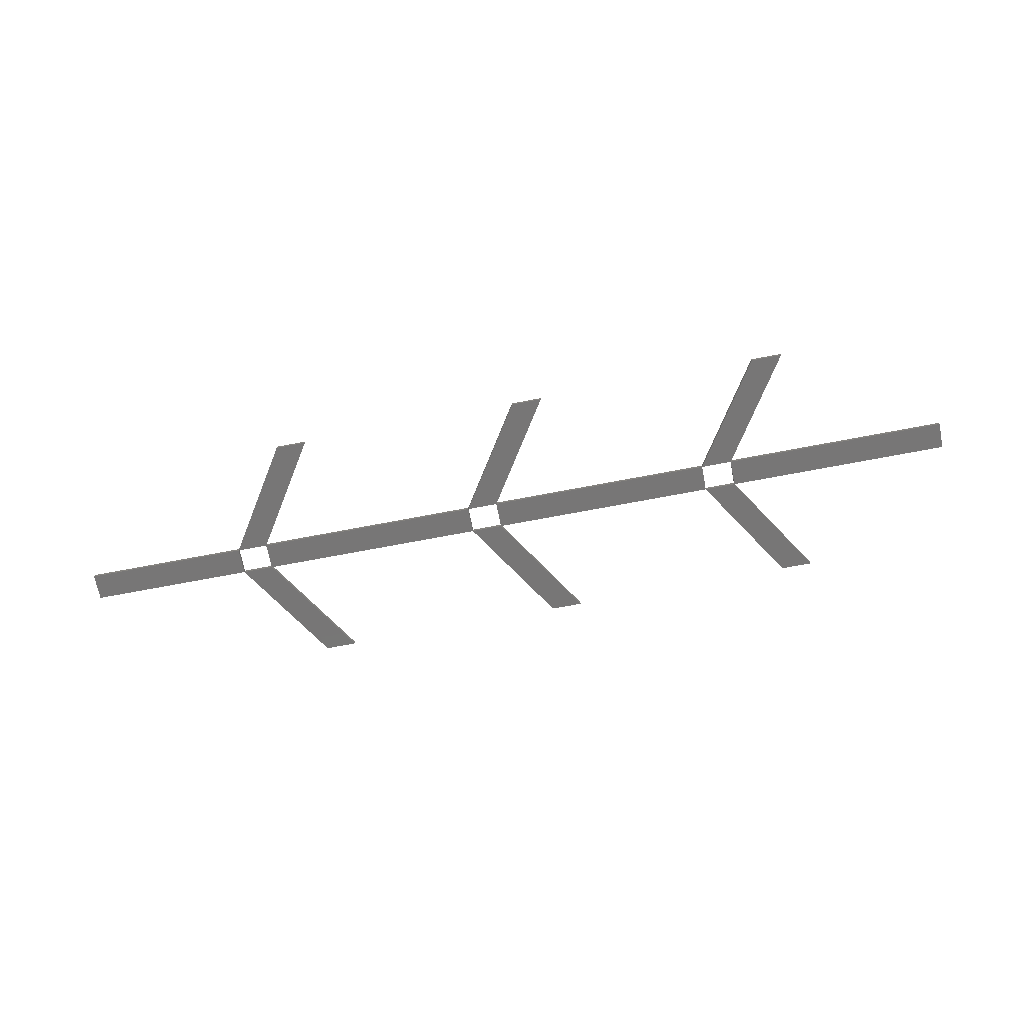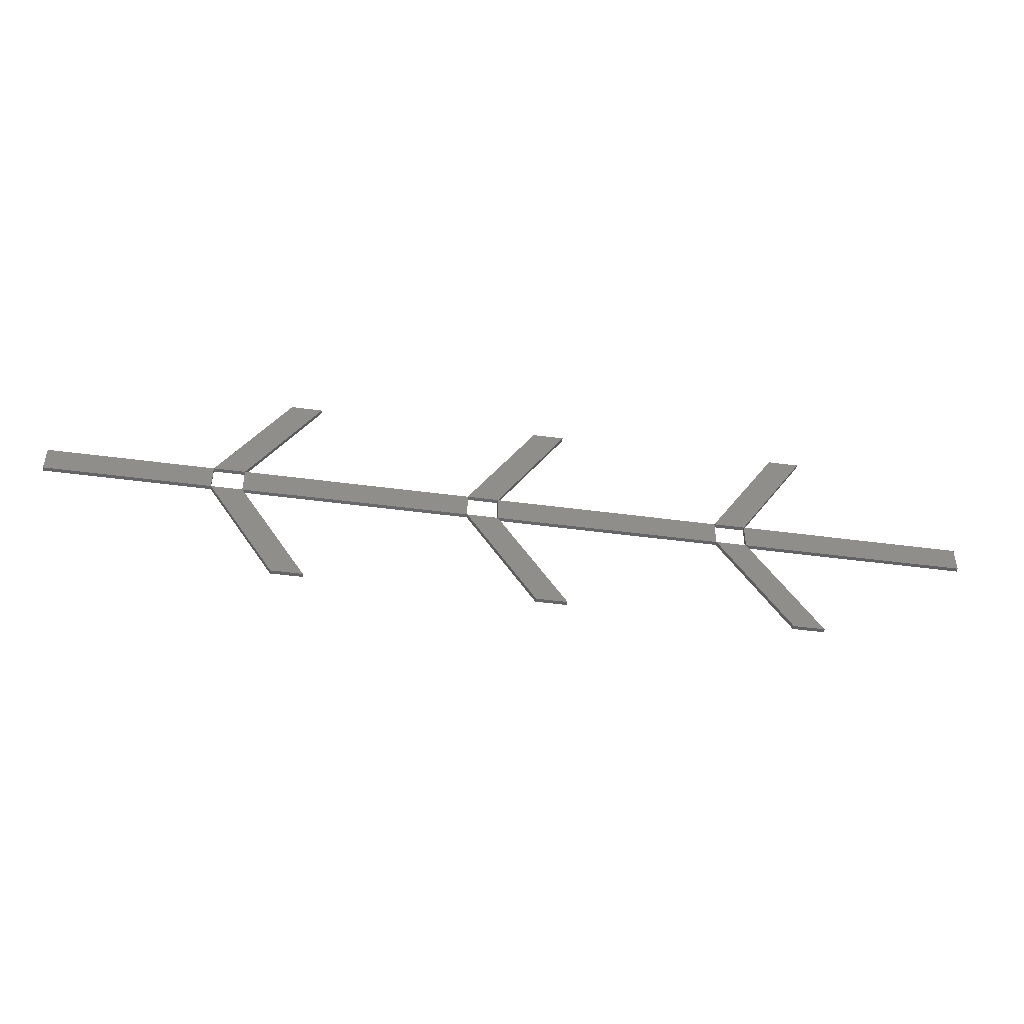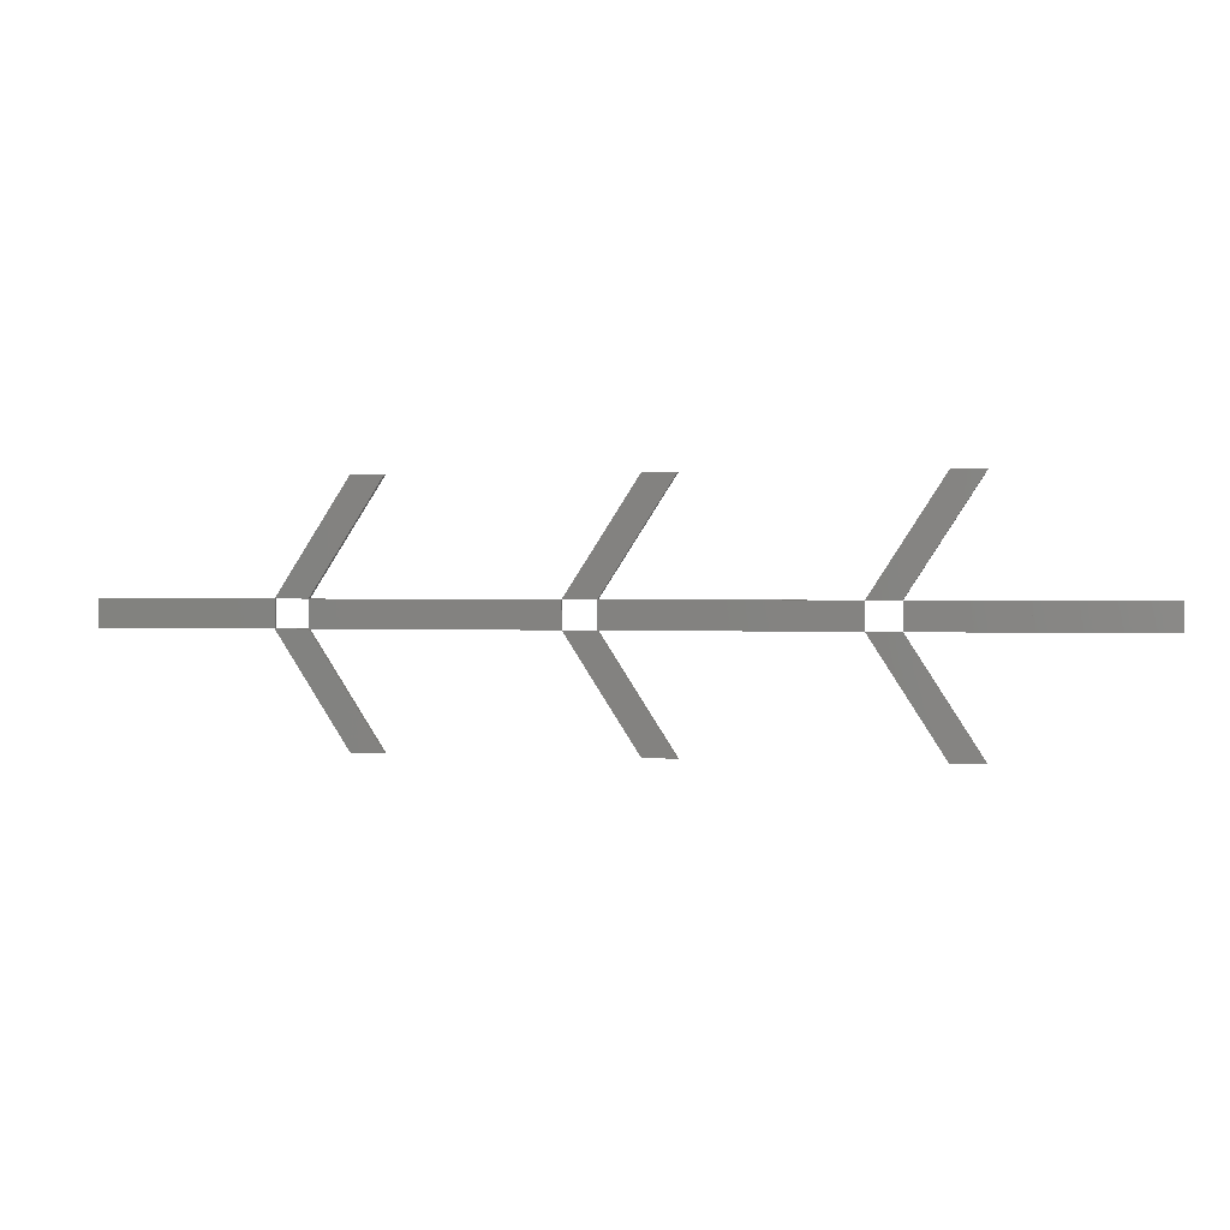
<metadata>
{"format":"stl","ext":"stl","renderer":"f3d","projection":"perspective","resolution":1024,"background":"white","views":[{"elev":-69.1,"azim":-169.1,"up":"+Z"},{"elev":-46.6,"azim":171.3,"up":"+Y"},{"elev":1.1,"azim":-168.4,"up":"+Y"}]}
</metadata>
<code>
# stl→obj: 82 verts, 320 faces
v 28.9 13.82 0
v -0.0003378 13.82 0
v 14.45 15.5 0
v -0.0003378 17.18 0
v 28.9 17.18 0
v 28.9 13.82 0.54
v -0.0003378 13.82 0.54
v -0.0003378 17.18 0.54
v 28.9 17.18 0.54
v 14.45 15.5 0.54
v 20.03 0.001 0
v 26.46 6.91 0
v 26.46 6.911 0
v 32.89 13.82 0
v 24.02 0.001 0
v 20.03 0.001 0.54
v 32.89 13.82 0.54
v 24.02 0.001 0.54
v 26.46 6.91 0.54
v 26.46 6.911 0.54
v 20.03 31 0
v 26.46 24.09 0
v 24.02 31 0
v 32.89 17.18 0
v 20.03 31 0.54
v 24.02 31 0.54
v 32.89 17.18 0.54
v 26.46 24.09 0.54
v 61.9 13.82 0
v 47.4 15.5 0
v 61.9 17.18 0
v 61.9 13.82 0.54
v 61.9 17.18 0.54
v 47.4 15.5 0.54
v 53.03 0.001 0
v 59.46 6.91 0
v 59.46 6.911 0
v 65.89 13.82 0
v 57.02 0.001 0
v 53.03 0.001 0.54
v 65.89 13.82 0.54
v 57.02 0.001 0.54
v 59.46 6.91 0.54
v 59.46 6.911 0.54
v 53.03 31 0
v 59.46 24.09 0
v 57.02 31 0
v 65.89 17.18 0
v 53.03 31 0.54
v 57.02 31 0.54
v 65.89 17.18 0.54
v 59.46 24.09 0.54
v 94.9 13.82 0
v 80.4 15.5 0
v 94.9 17.18 0
v 94.9 13.82 0.54
v 94.9 17.18 0.54
v 80.4 15.5 0.54
v 86.03 0.001 0
v 92.46 6.91 0
v 92.46 6.911 0
v 98.89 13.82 0
v 90.02 0.001 0
v 86.03 0.001 0.54
v 98.89 13.82 0.54
v 90.02 0.001 0.54
v 92.46 6.91 0.54
v 92.46 6.911 0.54
v 86.03 31 0
v 92.46 24.09 0
v 90.02 31 0
v 98.89 17.18 0
v 86.03 31 0.54
v 90.02 31 0.54
v 98.89 17.18 0.54
v 92.46 24.09 0.54
v 120 13.82 0
v 109.4 15.5 0
v 120 17.18 0
v 120 13.82 0.54
v 120 17.18 0.54
v 109.4 15.5 0.54
f 1 2 3
f 2 3 3
f 2 4 3
f 4 3 3
f 4 5 3
f 5 3 3
f 5 1 3
f 1 3 3
f 2 1 6
f 7 2 6
f 4 2 7
f 8 4 7
f 5 4 8
f 9 5 8
f 1 5 9
f 6 1 9
f 3 3 10
f 3 10 10
f 3 3 10
f 3 10 10
f 3 3 10
f 3 10 10
f 3 3 10
f 3 10 10
f 7 6 10
f 10 7 10
f 8 7 10
f 10 8 10
f 9 8 10
f 10 9 10
f 6 9 10
f 10 6 10
f 11 1 12
f 1 13 12
f 1 14 13
f 14 13 13
f 14 15 13
f 15 12 13
f 15 11 12
f 11 12 12
f 1 11 16
f 6 1 16
f 14 1 6
f 17 14 6
f 15 14 17
f 18 15 17
f 11 15 18
f 16 11 18
f 12 13 19
f 13 20 19
f 13 13 20
f 13 20 20
f 13 12 20
f 12 19 20
f 12 12 19
f 12 19 19
f 6 16 19
f 20 6 19
f 17 6 20
f 20 17 20
f 18 17 20
f 19 18 20
f 16 18 19
f 19 16 19
f 5 21 22
f 21 22 22
f 21 23 22
f 23 22 22
f 23 24 22
f 24 22 22
f 24 5 22
f 5 22 22
f 21 5 9
f 25 21 9
f 23 21 25
f 26 23 25
f 24 23 26
f 27 24 26
f 5 24 27
f 9 5 27
f 22 22 28
f 22 28 28
f 22 22 28
f 22 28 28
f 22 22 28
f 22 28 28
f 22 22 28
f 22 28 28
f 25 9 28
f 28 25 28
f 26 25 28
f 28 26 28
f 27 26 28
f 28 27 28
f 9 27 28
f 28 9 28
f 29 14 30
f 14 30 30
f 14 24 30
f 24 30 30
f 24 31 30
f 31 30 30
f 31 29 30
f 29 30 30
f 14 29 32
f 17 14 32
f 24 14 17
f 27 24 17
f 31 24 27
f 33 31 27
f 29 31 33
f 32 29 33
f 30 30 34
f 30 34 34
f 30 30 34
f 30 34 34
f 30 30 34
f 30 34 34
f 30 30 34
f 30 34 34
f 17 32 34
f 34 17 34
f 27 17 34
f 34 27 34
f 33 27 34
f 34 33 34
f 32 33 34
f 34 32 34
f 35 29 36
f 29 37 36
f 29 38 37
f 38 37 37
f 38 39 37
f 39 36 37
f 39 35 36
f 35 36 36
f 29 35 40
f 32 29 40
f 38 29 32
f 41 38 32
f 39 38 41
f 42 39 41
f 35 39 42
f 40 35 42
f 36 37 43
f 37 44 43
f 37 37 44
f 37 44 44
f 37 36 44
f 36 43 44
f 36 36 43
f 36 43 43
f 32 40 43
f 44 32 43
f 41 32 44
f 44 41 44
f 42 41 44
f 43 42 44
f 40 42 43
f 43 40 43
f 31 45 46
f 45 46 46
f 45 47 46
f 47 46 46
f 47 48 46
f 48 46 46
f 48 31 46
f 31 46 46
f 45 31 33
f 49 45 33
f 47 45 49
f 50 47 49
f 48 47 50
f 51 48 50
f 31 48 51
f 33 31 51
f 46 46 52
f 46 52 52
f 46 46 52
f 46 52 52
f 46 46 52
f 46 52 52
f 46 46 52
f 46 52 52
f 49 33 52
f 52 49 52
f 50 49 52
f 52 50 52
f 51 50 52
f 52 51 52
f 33 51 52
f 52 33 52
f 53 38 54
f 38 54 54
f 38 48 54
f 48 54 54
f 48 55 54
f 55 54 54
f 55 53 54
f 53 54 54
f 38 53 56
f 41 38 56
f 48 38 41
f 51 48 41
f 55 48 51
f 57 55 51
f 53 55 57
f 56 53 57
f 54 54 58
f 54 58 58
f 54 54 58
f 54 58 58
f 54 54 58
f 54 58 58
f 54 54 58
f 54 58 58
f 41 56 58
f 58 41 58
f 51 41 58
f 58 51 58
f 57 51 58
f 58 57 58
f 56 57 58
f 58 56 58
f 59 53 60
f 53 61 60
f 53 62 61
f 62 61 61
f 62 63 61
f 63 60 61
f 63 59 60
f 59 60 60
f 53 59 64
f 56 53 64
f 62 53 56
f 65 62 56
f 63 62 65
f 66 63 65
f 59 63 66
f 64 59 66
f 60 61 67
f 61 68 67
f 61 61 68
f 61 68 68
f 61 60 68
f 60 67 68
f 60 60 67
f 60 67 67
f 56 64 67
f 68 56 67
f 65 56 68
f 68 65 68
f 66 65 68
f 67 66 68
f 64 66 67
f 67 64 67
f 55 69 70
f 69 70 70
f 69 71 70
f 71 70 70
f 71 72 70
f 72 70 70
f 72 55 70
f 55 70 70
f 69 55 57
f 73 69 57
f 71 69 73
f 74 71 73
f 72 71 74
f 75 72 74
f 55 72 75
f 57 55 75
f 70 70 76
f 70 76 76
f 70 70 76
f 70 76 76
f 70 70 76
f 70 76 76
f 70 70 76
f 70 76 76
f 73 57 76
f 76 73 76
f 74 73 76
f 76 74 76
f 75 74 76
f 76 75 76
f 57 75 76
f 76 57 76
f 77 62 78
f 62 78 78
f 62 72 78
f 72 78 78
f 72 79 78
f 79 78 78
f 79 77 78
f 77 78 78
f 62 77 80
f 65 62 80
f 72 62 65
f 75 72 65
f 79 72 75
f 81 79 75
f 77 79 81
f 80 77 81
f 78 78 82
f 78 82 82
f 78 78 82
f 78 82 82
f 78 78 82
f 78 82 82
f 78 78 82
f 78 82 82
f 65 80 82
f 82 65 82
f 75 65 82
f 82 75 82
f 81 75 82
f 82 81 82
f 80 81 82
f 82 80 82

</code>
